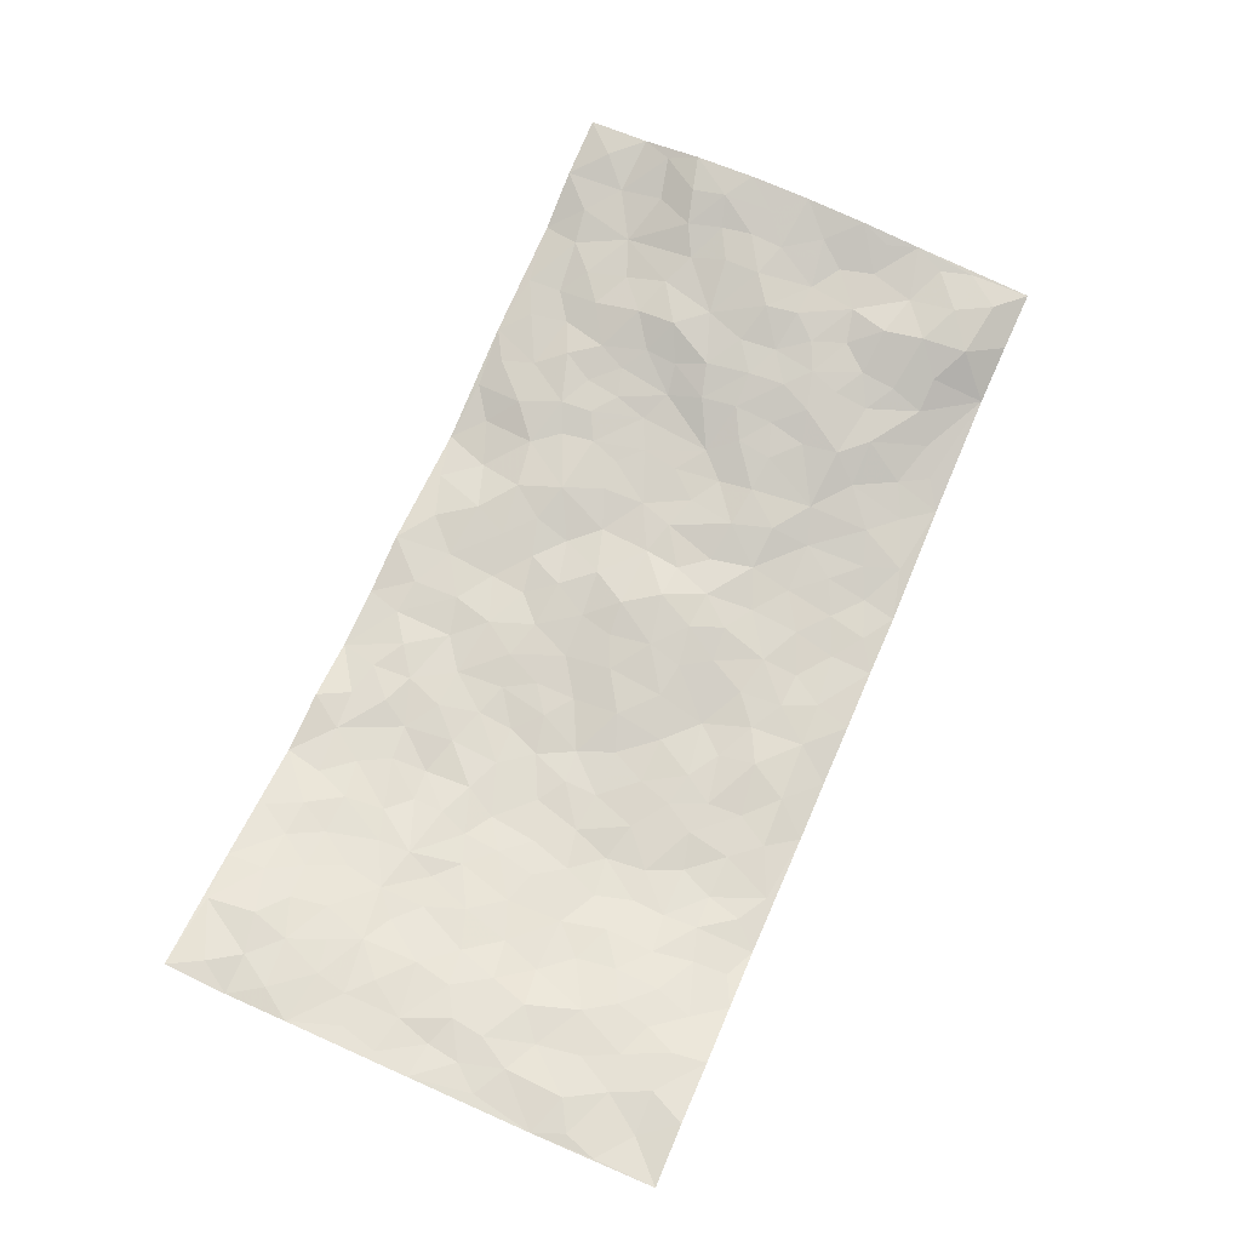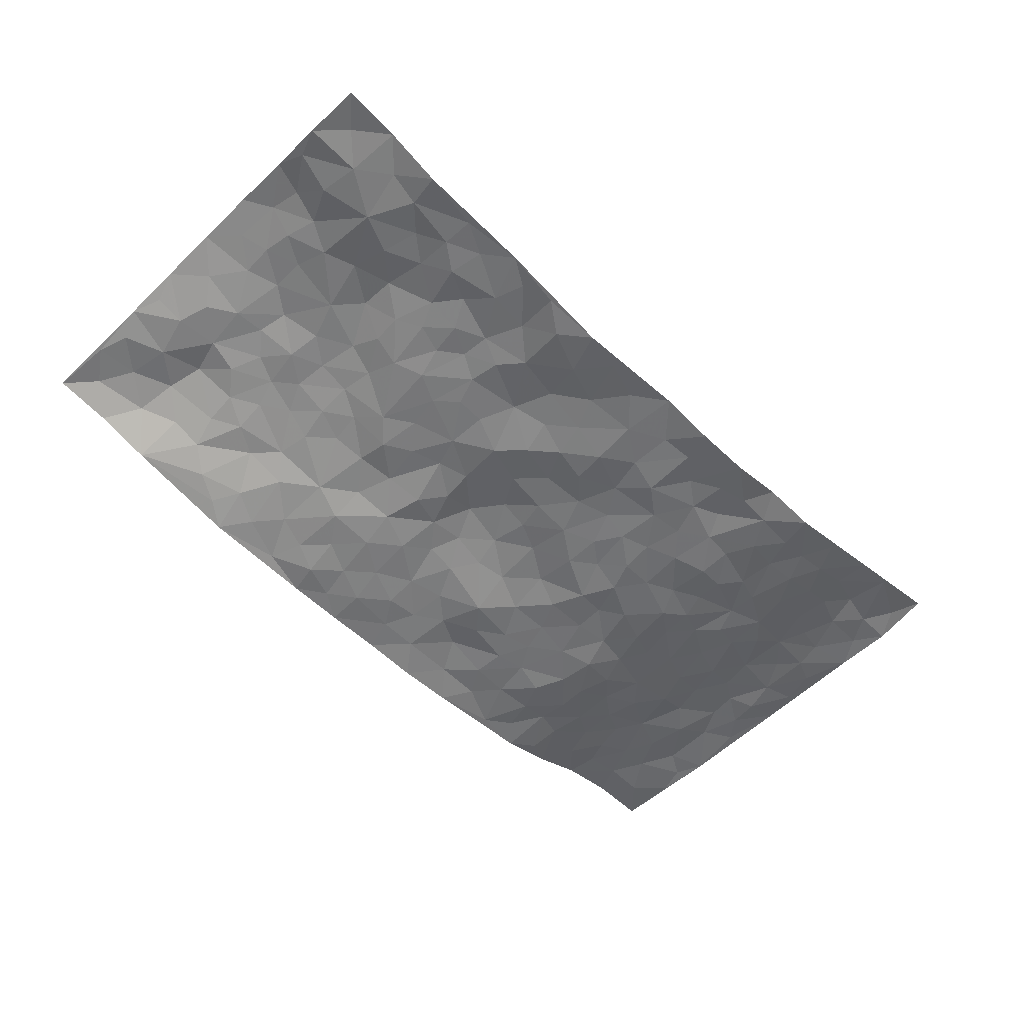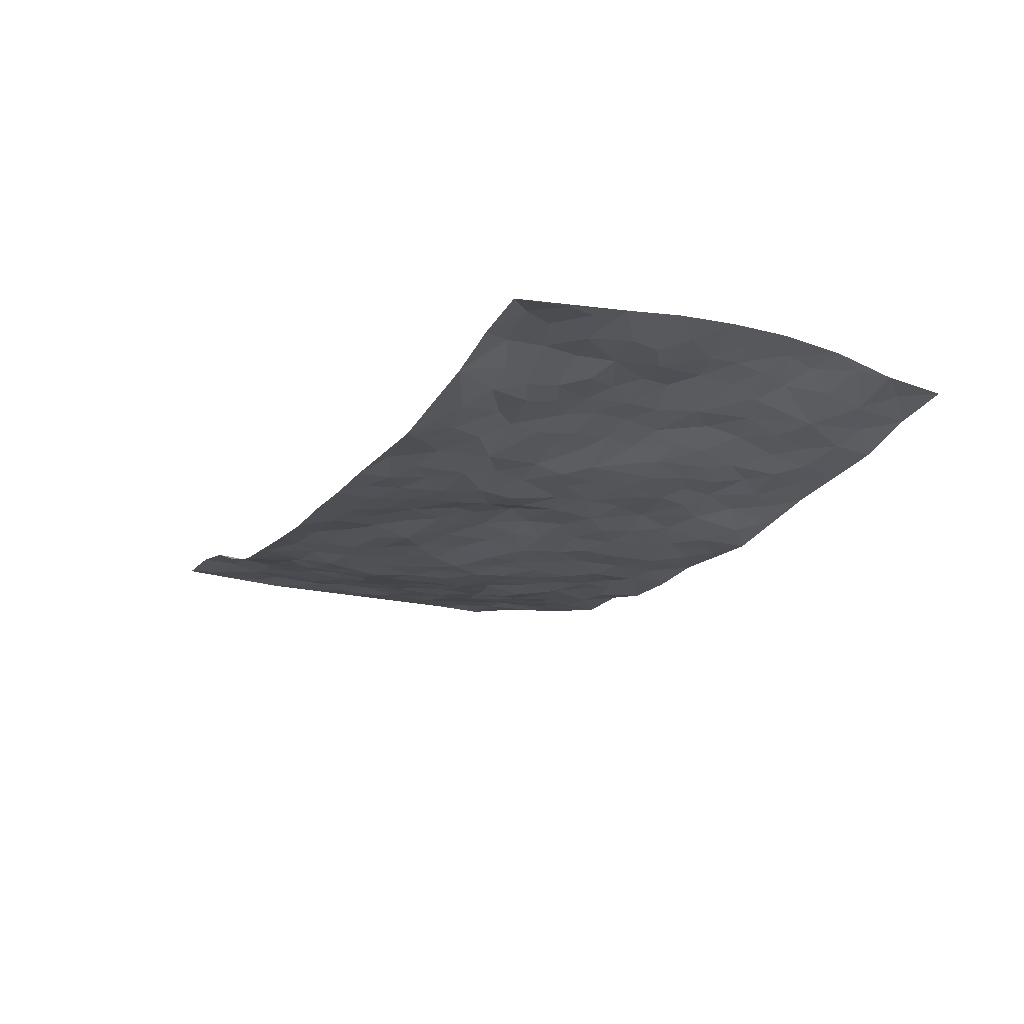
<metadata>
{"format":"obj","ext":"obj","renderer":"f3d","projection":"perspective","resolution":1024,"background":"white","views":[{"elev":73.7,"azim":113.8,"up":"+Z"},{"elev":-55.8,"azim":-45.2,"up":"+Z"},{"elev":-20.0,"azim":-116.9,"up":"+Z"}]}
</metadata>
<code>
v -0.9814 0.005044 0.04128
v -0.9808 0.9925 0.03437
v 0.9717 0.003526 0.1022
v 0.9714 1 0.07646
v -0.7909 0.3913 0.06155
v -0.9718 0.4993 0.09506
v -0.8524 0.3566 0.06791
v 5.08e-05 0.001502 -0.04992
v -0.9735 0.2498 0.08397
v -0.9151 0.3362 0.08603
v -0.7403 0.006057 -0.009687
v -0.9799 0.1293 0.05257
v -0.7077 0.2927 0.03487
v -0.8594 0.00462 0.02474
v -0.8362 0.2875 0.06025
v -0.4933 0.004425 -0.02965
v -0.9561 0.1897 0.06344
v -0.2946 0.1691 -0.0363
v -0.7731 0.3217 0.04735
v -0.8647 0.1233 0.03009
v -0.9247 0.06663 0.04442
v -0.7982 0.06716 0.01714
v -0.6744 0.1287 0.006774
v -0.7274 0.07799 0.002195
v -0.8737 0.2099 0.0441
v -0.9041 0.2685 0.07611
v -0.7709 0.18 0.01859
v -0.6924 0.2115 0.01528
v -0.858 0.4868 0.07273
v -0.9715 0.3739 0.09652
v -0.7427 0.9897 -0.01235
v -0.5367 0.2231 -0.001758
v 0.2619 0.1575 -0.03891
v -0.9749 0.7472 0.06778
v -0.3681 0.3942 -0.02302
v -0.7781 0.7511 0.05559
v -0.7955 0.8304 0.05179
v -0.5765 0.4415 0.02797
v -0.5964 0.605 0.03004
v -0.4976 0.9921 -0.05485
v -0.9514 0.6855 0.07168
v -0.6577 0.5612 0.03629
v -0.3924 0.7531 -0.02384
v -0.5098 0.2806 -0.005762
v -0.4605 0.2261 -0.01564
v -0.4961 0.1631 -0.01016
v -0.4471 0.6368 -0.0008292
v -0.3671 0.5609 -0.0228
v 0.167 0.4739 -0.04432
v -0.335 0.2226 -0.029
v -0.21 0.61 -0.03591
v -0.3746 0.6297 -0.01361
v -0.3058 0.06182 -0.05559
v -0.625 0.7092 0.026
v -0.3954 0.1953 -0.01828
v -0.8681 0.6154 0.05676
v -0.03764 0.3482 -0.03548
v 0.05796 0.34 -0.04154
v 0.3 0.451 -0.0471
v -0.09464 0.5514 -0.01256
v -0.164 0.5557 -0.02865
v 0.0935 0.6302 -0.0316
v -0.6277 0.3449 0.03646
v -0.7435 0.5724 0.05491
v -0.9485 0.8072 0.05639
v -0.562 0.1317 -0.01482
v -0.371 0.01568 -0.04812
v -0.7888 0.4646 0.06684
v -0.6176 0.1733 0.005143
v -0.618 0.0215 -0.01689
v -0.249 0.00643 -0.06959
v -0.6183 0.09098 -0.009934
v -0.5494 0.05584 -0.0185
v -0.4338 0.03972 -0.03204
v -0.4527 0.1061 -0.02445
v -0.8878 0.6837 0.05512
v -0.9698 0.87 0.05082
v -0.7302 0.5078 0.05984
v -0.001201 0.9969 -0.05585
v -0.7994 0.6733 0.0504
v -0.5609 0.3151 0.008458
v -0.5092 0.4608 0.01111
v 0.007958 0.5714 -0.02009
v -0.04806 0.4825 -0.01741
v 0.004061 0.42 -0.03318
v -0.1247 0.1289 -0.043
v -0.5662 0.6697 0.0235
v -0.9094 0.5609 0.07467
v -0.7297 0.6891 0.03775
v -0.4494 0.2978 -0.01282
v -0.6283 0.2665 0.02582
v -0.5004 0.6883 0.00467
v -0.1721 0.485 -0.02791
v -0.2626 0.4368 -0.02854
v -0.6435 0.648 0.03602
v -0.01042 0.1174 -0.05205
v -0.4154 0.5113 -0.01449
v -0.3442 0.2894 -0.02467
v -0.24 0.5041 -0.02504
v -0.1806 0.3827 -0.03763
v -0.9723 0.6242 0.086
v -0.7011 0.6215 0.04487
v -0.8086 0.5774 0.05527
v -0.3631 0.1115 -0.02856
v -0.5179 0.5329 0.01554
v -0.6781 0.4049 0.03944
v -0.1303 0.3252 -0.04505
v -0.1494 0.2505 -0.03788
v -0.5159 0.6114 0.01018
v 0.1089 0.7277 -0.05148
v -0.003333 0.2156 -0.05389
v -0.07286 0.274 -0.04672
v 0.005007 0.2892 -0.0485
v -0.4304 0.3646 -0.01903
v -0.1969 0.185 -0.03493
v -0.6491 0.4867 0.03917
v -0.5544 0.3811 0.01263
v -0.4921 0.3922 -0.005805
v -0.3076 0.525 -0.02451
v -0.2591 0.3512 -0.02747
v -0.3555 0.468 -0.02051
v -0.2262 0.272 -0.02519
v -0.09011 0.4112 -0.02778
v -0.59 0.5307 0.03118
v -0.09205 0.1991 -0.04409
v -0.2152 0.09725 -0.0576
v -0.3992 0.2591 -0.01564
v -0.9204 0.4364 0.08561
v -0.8609 0.4194 0.07381
v 0.09312 0.4232 -0.04155
v 0.2101 0.2378 -0.0466
v 0.08428 0.5167 -0.02961
v 0.02072 0.4881 -0.02778
v 0.1675 0.393 -0.04371
v 0.7885 0.4974 0.04808
v 0.2219 0.4337 -0.04256
v 0.2684 0.3134 -0.04456
v 0.1622 0.5668 -0.03281
v 0.1226 0.9968 -0.05937
v -0.2921 0.62 -0.02091
v 0.4255 0.8786 -0.03337
v 0.4912 0.9965 -0.02917
v -0.2164 0.779 -0.04868
v -0.0594 0.8622 -0.05379
v -0.3226 0.3496 -0.02677
v -0.457 0.5662 0.001755
v -0.07467 0.05367 -0.05169
v -0.1603 0.02498 -0.06131
v 0.1245 0.002477 -0.05869
v 0.01272 0.8587 -0.04724
v -0.01657 0.6987 -0.03629
v 0.4249 0.1974 -0.03162
v 0.3441 0.2898 -0.03817
v 0.5927 0.5263 6.426e-05
v 0.5269 0.5468 -0.0151
v 0.4589 0.1361 -0.02715
v 0.526 0.2282 -0.01726
v 0.4168 0.3616 -0.03019
v 0.02363 0.6404 -0.02977
v -0.05856 0.6274 -0.02182
v -0.1472 0.7278 -0.04389
v -0.08667 0.6926 -0.031
v -0.06098 0.7898 -0.04376
v -0.136 0.6323 -0.02781
v 0.02074 0.7735 -0.04155
v 0.2459 0.9972 -0.05128
v -0.02001 0.925 -0.05354
v -0.2721 0.8446 -0.04645
v -0.202 0.8782 -0.05332
v -0.3188 0.7792 -0.04165
v -0.2484 0.9969 -0.05651
v -0.2289 0.6951 -0.03734
v -0.318 0.7006 -0.0223
v -0.1417 0.8277 -0.05081
v -0.1247 0.9963 -0.0586
v 0.2187 0.7451 -0.04241
v 0.1748 0.6663 -0.04105
v 0.3291 0.5944 -0.0406
v 0.263 0.5226 -0.0469
v 0.2677 0.665 -0.04017
v 0.4272 0.7432 -0.03857
v 0.358 0.6824 -0.03983
v 0.2872 0.7323 -0.04044
v 0.06798 0.9276 -0.05128
v 0.07869 0.8219 -0.04318
v 0.1453 0.857 -0.03684
v 0.2507 0.8724 -0.04319
v 0.323 0.7924 -0.03964
v 0.2337 0.5949 -0.04316
v -0.8793 0.8658 0.0561
v -0.6827 0.8137 0.01841
v -0.8653 0.7731 0.0506
v -0.8602 0.9908 0.01823
v -0.9217 0.9368 0.04839
v -0.8086 0.92 0.04047
v -0.7337 0.8825 0.02232
v -0.612 0.9226 -0.02491
v -0.6656 0.8814 0.0004478
v -0.6861 0.7436 0.0281
v -0.5614 0.8133 0.004248
v -0.6223 0.7786 0.01138
v -0.5166 0.8965 -0.03025
v -0.3952 0.876 -0.03543
v -0.5528 0.9537 -0.04024
v -0.4678 0.814 -0.01838
v -0.4485 0.9322 -0.04309
v -0.3504 0.9702 -0.04956
v -0.5114 0.7606 0.005599
v -0.3243 0.8993 -0.04708
v -0.2625 0.9285 -0.0584
v 0.1566 0.784 -0.04619
v 0.2553 0.8033 -0.04243
v 0.1882 0.9328 -0.0429
v 0.395 0.811 -0.04277
v 0.338 0.8796 -0.03887
v 0.3825 0.981 -0.03777
v 0.2892 0.9367 -0.04019
v 0.4424 0.9465 -0.02947
v 0.3836 0.4931 -0.04073
v 0.328 0.5283 -0.03951
v 0.4867 0.6038 -0.02674
v 0.4356 0.6637 -0.04074
v 0.4088 0.5876 -0.03605
v 0.3558 0.1905 -0.03865
v 0.4839 0.3347 -0.02008
v 0.4627 0.5222 -0.03076
v 0.3494 0.3879 -0.04027
v -0.1263 0.9124 -0.05841
v -0.1865 0.9558 -0.05658
v 0.3227 0.1337 -0.03248
v 0.613 0.01513 0.003103
v 0.2024 0.3333 -0.04637
v 0.2735 0.3846 -0.04832
v 0.5866 0.2483 -0.00667
v 0.7256 0.9984 0.05054
v 0.9744 0.2515 0.07986
v 0.4943 0.8113 -0.02697
v 0.7178 0.4878 0.02679
v 0.4915 0.746 -0.03007
v 0.9748 0.501 0.07492
v 0.6706 0.2944 0.01292
v 0.5113 0.468 -0.0163
v 0.7758 0.311 0.04266
v 0.5635 0.4158 -0.007698
v 0.4934 0.003057 -0.0279
v 0.09016 0.2521 -0.04397
v 0.5084 0.07811 -0.02039
v 0.1353 0.319 -0.04122
v 0.4206 0.2672 -0.04065
v 0.8699 0.2654 0.06473
v 0.642 0.4619 0.01208
v 0.5791 0.08293 -0.0005878
v 0.4525 0.4258 -0.03177
v 0.61 0.372 -0.002568
v 0.2887 0.2328 -0.03876
v 0.4823 0.2722 -0.02878
v 0.2667 0.07871 -0.04035
v 0.3696 0.002905 -0.02676
v 0.2485 0.002973 -0.05482
v 0.2024 0.1146 -0.04038
v 0.06844 0.1696 -0.04935
v 0.1459 0.1898 -0.05185
v 0.6145 0.1481 0.002041
v 0.7741 0.4231 0.0437
v 0.7463 0.2211 0.03841
v 0.6512 0.08114 0.01366
v 0.6709 0.3849 0.01118
v 0.719 0.3394 0.02195
v 0.8826 0.3265 0.06179
v 0.7426 0.5681 0.03967
v 0.6917 0.1458 0.02381
v 0.7599 0.15 0.04763
v 0.8368 0.3679 0.05638
v 0.9387 0.3504 0.0704
v 0.8827 0.4393 0.06041
v 0.5842 0.3133 -0.002075
v 0.8145 0.1063 0.06797
v 0.3352 0.064 -0.0365
v 0.4143 0.06961 -0.03064
v 0.07204 0.07743 -0.04835
v 0.1443 0.07214 -0.0492
v 0.9746 0.7509 0.07023
v 0.7291 0.07921 0.03859
v 0.6568 0.2161 0.01074
v 0.9571 0.4257 0.07281
v 0.9038 0.51 0.05999
v 0.8054 0.2505 0.05234
v 0.5353 0.1493 -0.01114
v 0.7329 0.001546 0.03311
v 0.5057 0.3941 -0.02008
v 0.9345 0.06488 0.08455
v 0.9745 0.1265 0.07899
v 0.8355 0.1806 0.06394
v 0.8935 0.1251 0.07487
v 0.8259 0.009914 0.0598
v 0.9328 0.1889 0.0793
v 0.6667 0.556 0.01475
v 0.6933 0.6332 0.01688
v 0.5879 0.6359 -0.006788
v 0.8233 0.6922 0.0506
v 0.6304 0.7709 0.01412
v 0.9533 0.6259 0.07002
v 0.7643 0.6424 0.0459
v 0.8512 0.5959 0.06219
v 0.7303 0.744 0.0404
v 0.8426 0.5312 0.05962
v 0.9127 0.5749 0.06499
v 0.8881 0.6603 0.06631
v 0.6417 0.6926 0.006335
v 0.5665 0.7232 -0.005422
v 0.5134 0.6741 -0.02594
v 0.8486 0.8531 0.05988
v 0.7078 0.871 0.03708
v 0.8086 0.7774 0.05043
v 0.8927 0.7788 0.06909
v 0.7761 0.8446 0.04833
v 0.9701 0.8756 0.07316
v 0.6906 0.8022 0.03333
v 0.9494 0.8124 0.07217
v 0.7348 0.9314 0.05027
v 0.8479 0.9985 0.07374
v 0.6101 0.9975 0.003942
v 0.8142 0.9262 0.06188
v 0.9013 0.9293 0.06437
v 0.6578 0.9341 0.02398
v 0.5565 0.9004 -0.00502
v 0.492 0.8799 -0.01689
v 0.5511 0.9683 -0.01347
v 0.5701 0.821 -0.002758
v 0.6333 0.8601 0.01931
f 29 6 128
f 12 21 20
f 26 10 9
f 55 45 46
f 27 19 15
f 26 9 17
f 101 6 88
f 12 1 21
f 7 15 19
f 125 86 96
f 84 123 85
f 129 29 128
f 25 27 15
f 12 20 17
f 73 75 66
f 22 14 11
f 26 17 25
f 9 12 17
f 25 15 26
f 5 129 7
f 52 146 48
f 55 18 50
f 7 19 5
f 20 27 25
f 124 82 105
f 41 76 34
f 20 14 22
f 14 20 21
f 14 21 1
f 24 22 11
f 24 27 22
f 72 66 69
f 69 32 91
f 70 24 11
f 24 23 27
f 17 20 25
f 27 20 22
f 10 15 7
f 10 26 15
f 23 28 27
f 27 13 19
f 28 23 69
f 13 27 28
f 119 121 94
f 10 7 129
f 6 30 128
f 9 10 30
f 36 192 80
f 80 102 89
f 118 81 44
f 64 103 78
f 115 126 86
f 45 32 46
f 91 63 13
f 129 68 29
f 95 87 54
f 95 54 199
f 202 40 204
f 82 97 105
f 29 88 6
f 18 55 104
f 148 126 71
f 38 82 124
f 50 18 122
f 117 82 38
f 5 19 106
f 82 117 118
f 80 64 102
f 127 45 55
f 194 77 190
f 98 35 114
f 39 124 105
f 127 50 98
f 106 19 13
f 66 75 46
f 39 95 42
f 63 117 38
f 95 89 102
f 101 56 76
f 51 140 99
f 18 53 126
f 62 83 132
f 45 127 90
f 112 113 57
f 103 29 68
f 130 85 58
f 109 39 105
f 35 94 121
f 113 246 58
f 151 165 163
f 120 100 94
f 114 127 98
f 192 190 65
f 95 39 87
f 36 191 37
f 67 104 74
f 56 101 88
f 13 63 106
f 192 34 76
f 268 241 243
f 108 115 125
f 93 84 60
f 133 84 85
f 156 288 157
f 101 76 41
f 80 103 64
f 105 97 146
f 99 61 51
f 92 109 47
f 125 96 111
f 158 227 153
f 75 104 55
f 69 66 32
f 81 91 32
f 106 78 68
f 42 64 78
f 77 34 65
f 24 70 72
f 75 73 16
f 16 71 67
f 2 34 77
f 13 28 91
f 103 56 88
f 56 80 76
f 72 69 23
f 11 16 70
f 16 73 70
f 16 67 74
f 115 18 126
f 24 72 23
f 73 72 70
f 16 74 75
f 72 73 66
f 32 45 44
f 84 83 60
f 66 46 32
f 78 106 116
f 117 63 81
f 67 53 104
f 103 68 78
f 69 91 28
f 36 80 89
f 106 38 116
f 106 68 5
f 81 118 117
f 62 132 138
f 32 44 81
f 53 67 71
f 57 58 85
f 123 100 107
f 93 60 61
f 33 230 224
f 8 96 147
f 132 133 130
f 140 48 119
f 93 100 123
f 122 98 50
f 164 60 160
f 53 71 126
f 125 112 108
f 193 194 195
f 75 55 46
f 63 91 81
f 56 103 80
f 196 198 31
f 18 104 53
f 121 48 97
f 38 106 63
f 118 97 82
f 97 35 121
f 51 172 140
f 130 134 49
f 87 39 109
f 288 252 263
f 97 114 35
f 47 43 92
f 57 113 58
f 248 130 58
f 34 101 41
f 114 90 127
f 116 124 42
f 145 94 35
f 118 114 97
f 167 79 175
f 98 145 35
f 85 123 57
f 43 47 52
f 199 36 89
f 42 78 116
f 159 83 62
f 88 29 103
f 74 104 75
f 118 44 90
f 173 140 172
f 42 95 102
f 190 192 37
f 65 190 77
f 89 95 199
f 125 111 112
f 92 87 109
f 18 115 122
f 177 180 176
f 112 57 107
f 109 105 146
f 93 94 100
f 285 286 275
f 96 86 147
f 137 232 131
f 57 123 107
f 87 92 208
f 49 134 136
f 132 130 49
f 161 164 162
f 50 127 55
f 122 108 107
f 122 107 100
f 48 140 52
f 118 90 114
f 99 119 94
f 123 84 93
f 36 37 192
f 48 121 119
f 120 122 100
f 39 42 124
f 38 124 116
f 248 58 246
f 44 45 90
f 98 122 120
f 146 52 47
f 94 93 99
f 168 209 170
f 212 183 188
f 202 197 200
f 42 102 64
f 107 108 112
f 99 93 61
f 8 280 96
f 112 111 113
f 125 115 86
f 115 108 122
f 128 30 10
f 5 68 129
f 10 129 128
f 132 49 138
f 83 84 133
f 130 133 85
f 83 133 132
f 248 134 130
f 156 152 224
f 151 110 165
f 212 186 211
f 153 224 249
f 254 251 244
f 246 261 262
f 225 158 249
f 49 136 179
f 185 184 150
f 214 188 181
f 181 188 182
f 161 163 174
f 143 170 172
f 110 211 185
f 184 79 167
f 174 228 169
f 62 110 159
f 163 150 144
f 210 169 229
f 170 143 168
f 176 211 110
f 98 120 145
f 94 145 120
f 48 146 97
f 109 146 47
f 148 86 126
f 147 86 148
f 71 8 148
f 8 147 148
f 244 276 254
f 232 136 134
f 174 143 161
f 60 83 160
f 163 162 151
f 159 160 83
f 261 281 262
f 259 281 149
f 219 220 59
f 246 113 111
f 33 255 131
f 157 256 152
f 137 255 153
f 230 278 279
f 262 260 33
f 154 155 242
f 131 255 137
f 248 131 232
f 281 280 149
f 259 258 278
f 220 179 59
f 159 151 160
f 162 160 151
f 164 61 60
f 228 174 144
f 144 174 163
f 159 110 151
f 161 172 164
f 186 184 185
f 161 162 163
f 61 164 51
f 160 162 164
f 187 217 213
f 150 163 165
f 205 202 200
f 79 184 139
f 170 43 173
f 174 169 143
f 161 143 172
f 167 144 150
f 176 180 183
f 172 170 173
f 223 226 221
f 185 150 165
f 99 140 119
f 207 206 203
f 172 51 164
f 43 52 173
f 173 52 140
f 167 175 228
f 228 229 169
f 210 168 169
f 177 110 62
f 189 138 179
f 62 138 177
f 136 232 233
f 181 182 222
f 150 184 167
f 178 180 189
f 49 179 138
f 177 138 189
f 180 178 182
f 178 179 220
f 307 308 304
f 222 223 221
f 215 187 188
f 176 183 212
f 187 213 186
f 214 215 188
f 185 211 186
f 237 181 239
f 182 188 183
f 110 185 165
f 216 215 141
f 211 176 212
f 182 183 180
f 176 110 177
f 213 184 186
f 178 189 179
f 177 189 180
f 195 190 37
f 197 198 200
f 195 194 190
f 34 192 65
f 80 192 76
f 37 196 195
f 194 2 77
f 193 2 194
f 196 37 191
f 31 193 195
f 198 196 191
f 31 195 196
f 199 201 191
f 197 204 31
f 198 191 201
f 31 198 197
f 201 199 54
f 36 199 191
f 54 208 201
f 208 43 205
f 208 54 87
f 198 201 200
f 206 205 203
f 43 170 203
f 210 207 209
f 40 202 206
f 31 204 40
f 197 202 204
f 208 205 200
f 43 203 205
f 205 206 202
f 203 209 207
f 171 40 207
f 40 206 207
f 208 200 201
f 43 208 92
f 170 209 203
f 168 143 169
f 207 210 171
f 168 210 209
f 188 187 212
f 212 187 186
f 166 139 213
f 184 213 139
f 237 214 181
f 215 214 141
f 216 141 218
f 213 217 166
f 142 166 216
f 217 216 166
f 187 215 217
f 216 217 215
f 237 141 214
f 142 216 218
f 223 222 182
f 179 136 59
f 223 220 219
f 267 238 251
f 237 327 141
f 223 182 178
f 158 290 253
f 220 223 178
f 59 233 227
f 233 59 136
f 248 246 131
f 153 249 158
f 251 254 267
f 223 219 226
f 111 261 246
f 297 251 238
f 276 256 157
f 167 228 144
f 229 228 175
f 175 171 229
f 229 171 210
f 260 257 33
f 265 271 272
f 266 289 283
f 269 243 250
f 249 224 152
f 266 283 271
f 227 233 137
f 253 227 158
f 325 313 320
f 135 264 275
f 310 329 239
f 270 298 297
f 249 256 225
f 275 273 269
f 311 222 221
f 155 154 299
f 234 276 157
f 310 311 299
f 222 239 181
f 221 226 155
f 266 263 252
f 242 290 244
f 264 273 275
f 273 264 243
f 242 244 154
f 276 290 225
f 288 234 157
f 240 282 302
f 275 286 306
f 225 290 158
f 234 263 284
f 241 254 276
f 233 232 137
f 137 153 227
f 264 135 238
f 244 251 154
f 260 259 257
f 227 253 219
f 33 224 255
f 154 297 299
f 240 302 307
f 297 154 251
f 264 268 243
f 253 226 219
f 271 284 263
f 277 294 293
f 290 242 253
f 241 234 284
f 59 227 219
f 242 155 226
f 252 245 231
f 157 152 156
f 257 230 33
f 152 256 249
f 278 230 257
f 262 33 131
f 224 153 255
f 259 278 257
f 134 248 232
f 230 279 224
f 96 261 111
f 261 96 280
f 280 281 261
f 246 262 131
f 252 247 245
f 268 267 241
f 283 277 272
f 288 247 252
f 275 274 285
f 295 291 294
f 267 268 264
f 263 234 288
f 309 310 299
f 290 276 244
f 283 272 271
f 267 254 241
f 265 243 241
f 236 240 285
f 297 238 270
f 303 305 298
f 241 276 234
f 221 155 299
f 272 277 293
f 250 243 287
f 286 285 240
f 284 271 265
f 271 263 266
f 295 3 291
f 225 256 276
f 241 284 265
f 289 266 231
f 3 292 291
f 321 235 323
f 293 294 296
f 279 278 258
f 245 279 258
f 279 156 224
f 260 281 259
f 280 8 149
f 262 281 260
f 231 266 252
f 267 264 238
f 306 304 270
f 283 289 295
f 243 269 273
f 236 269 250
f 294 292 296
f 274 236 285
f 269 274 275
f 250 287 293
f 245 289 231
f 236 274 269
f 156 279 247
f 242 226 253
f 247 279 245
f 243 265 287
f 288 156 247
f 265 272 293
f 296 292 236
f 293 287 265
f 295 294 277
f 277 283 295
f 236 250 296
f 289 3 295
f 292 294 291
f 293 296 250
f 300 304 308
f 325 320 235
f 329 330 326
f 270 304 303
f 270 303 298
f 309 305 301
f 135 306 270
f 299 297 298
f 298 309 299
f 238 135 270
f 300 314 305
f 303 300 305
f 304 306 307
f 300 303 304
f 282 319 315
f 322 325 235
f 275 306 135
f 307 306 286
f 240 307 286
f 308 307 302
f 302 282 308
f 308 282 315
f 305 309 298
f 310 309 301
f 310 301 329
f 310 239 311
f 222 311 239
f 299 311 221
f 319 312 315
f 312 323 316
f 301 305 318
f 305 314 316
f 300 308 315
f 316 314 312
f 312 314 315
f 315 314 300
f 323 312 324
f 316 313 318
f 282 4 317
f 330 313 325
f 4 321 324
f 235 320 323
f 282 317 319
f 312 319 317
f 326 325 322
f 316 320 313
f 316 318 305
f 142 218 327
f 327 218 141
f 316 323 320
f 324 312 317
f 4 324 317
f 321 323 324
f 318 313 330
f 328 326 322
f 326 327 329
f 329 327 237
f 326 328 327
f 322 142 328
f 327 328 142
f 329 237 239
f 301 318 330
f 326 330 325
f 330 329 301

</code>
